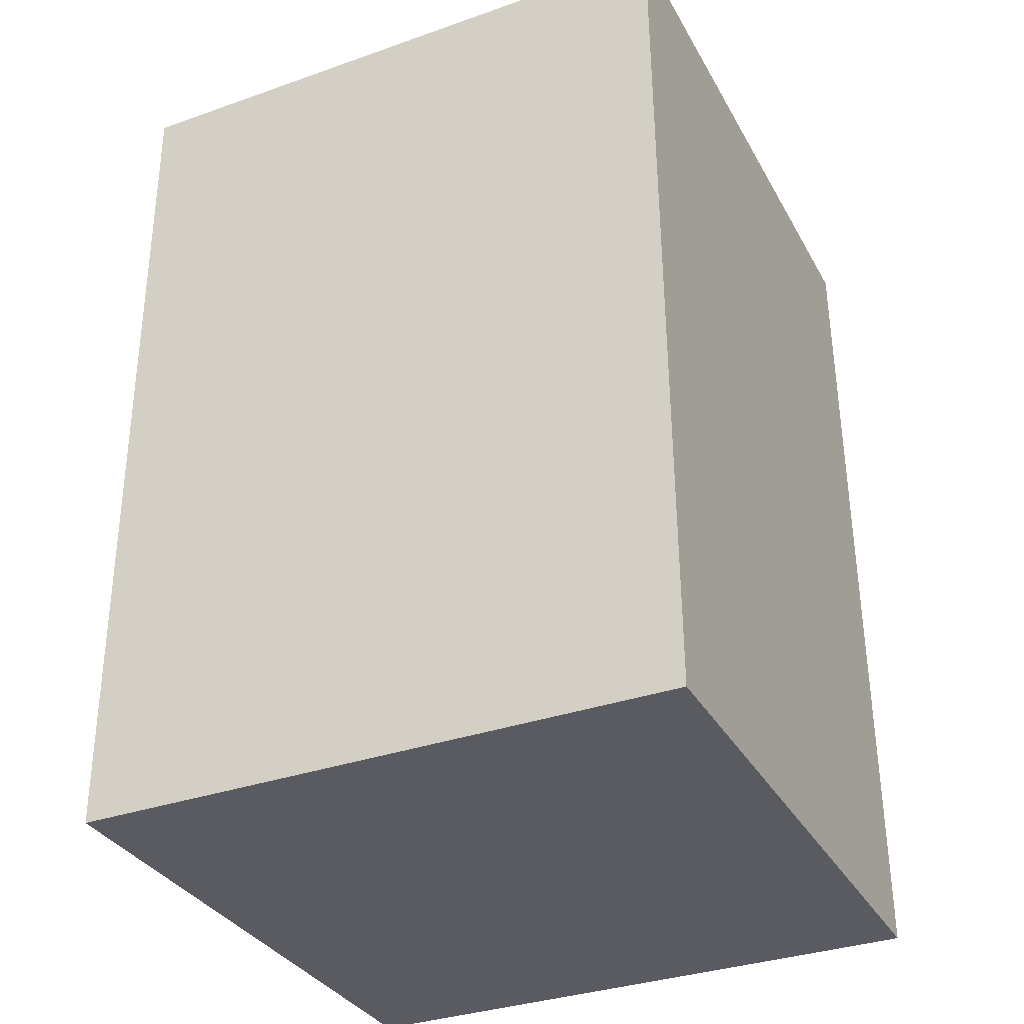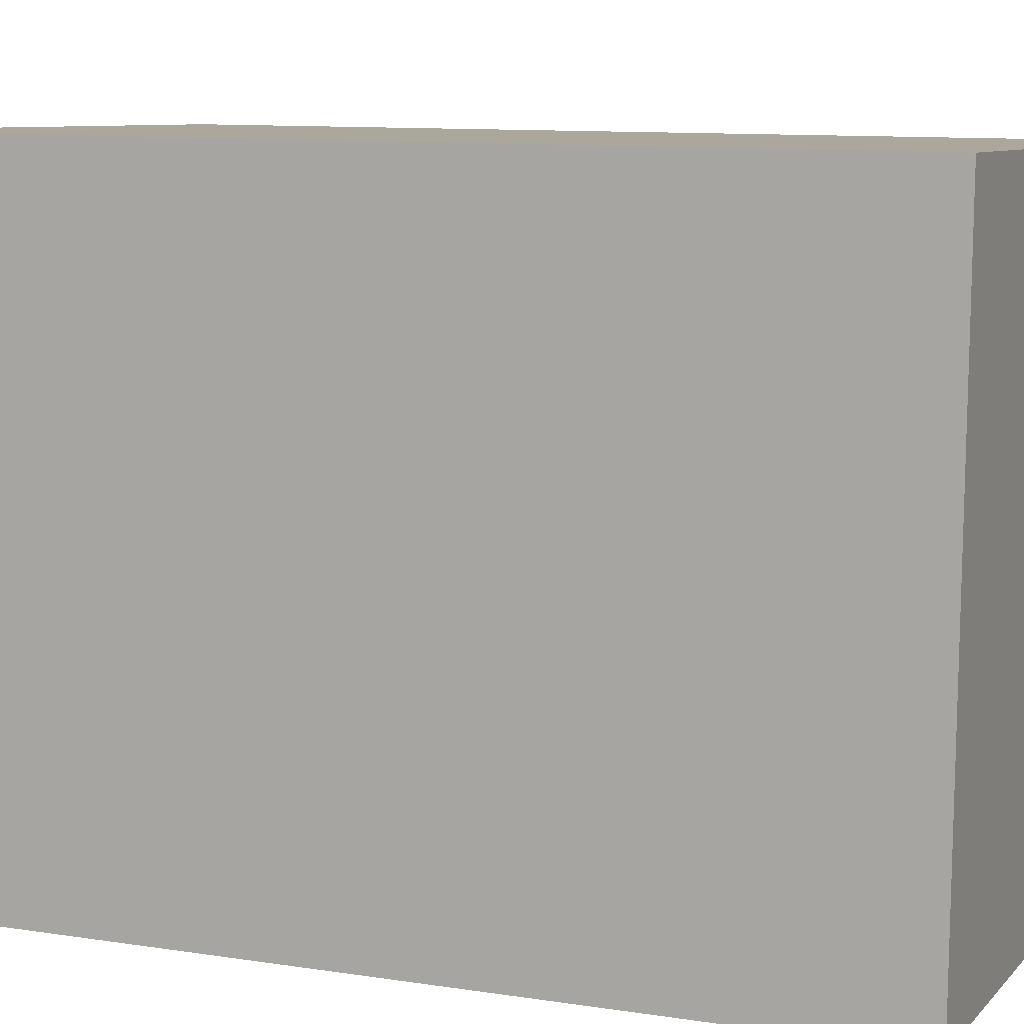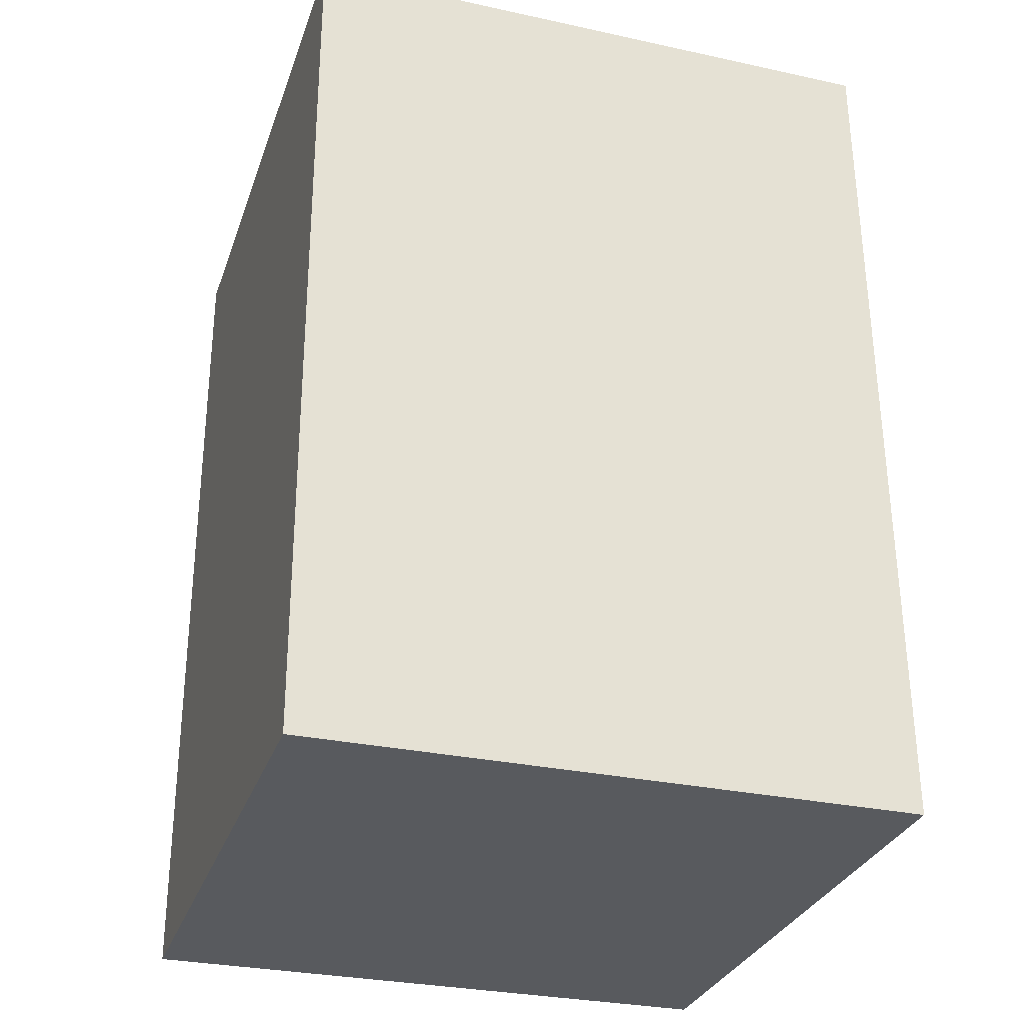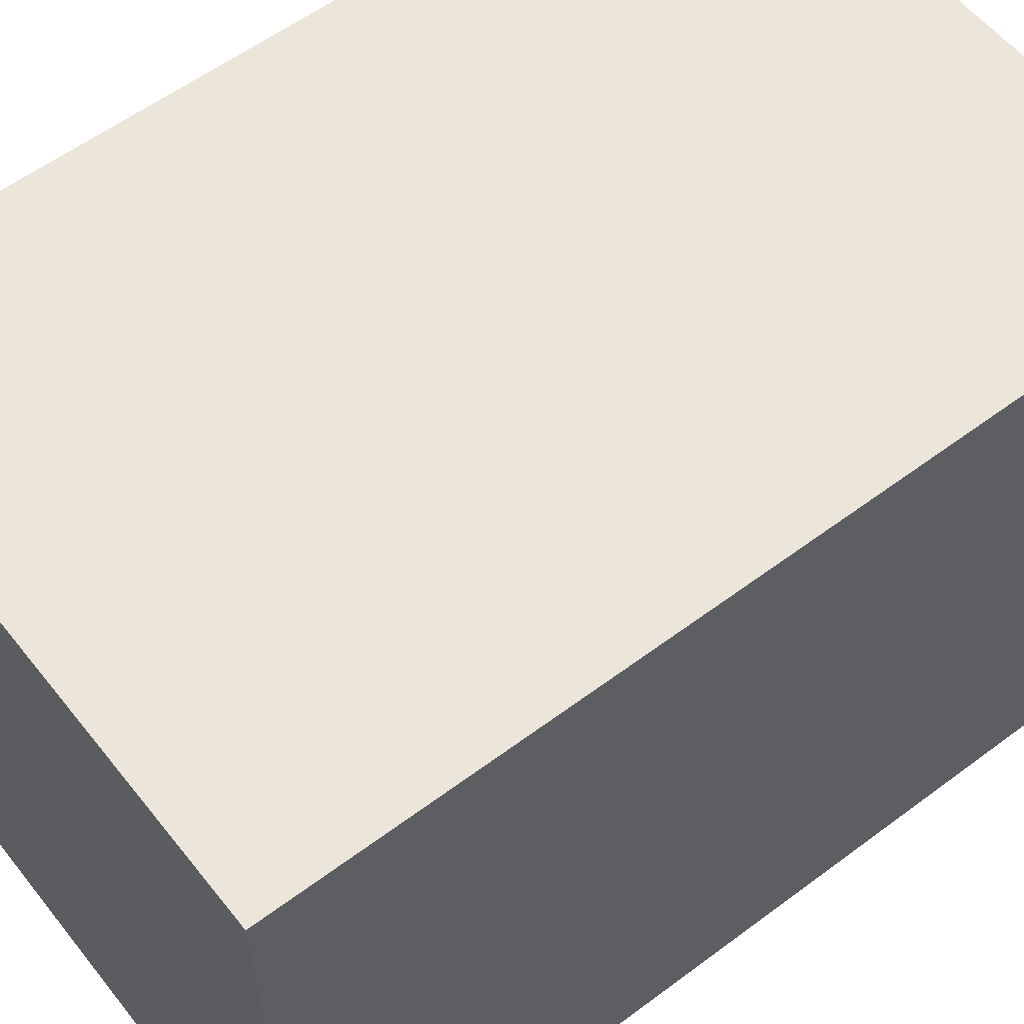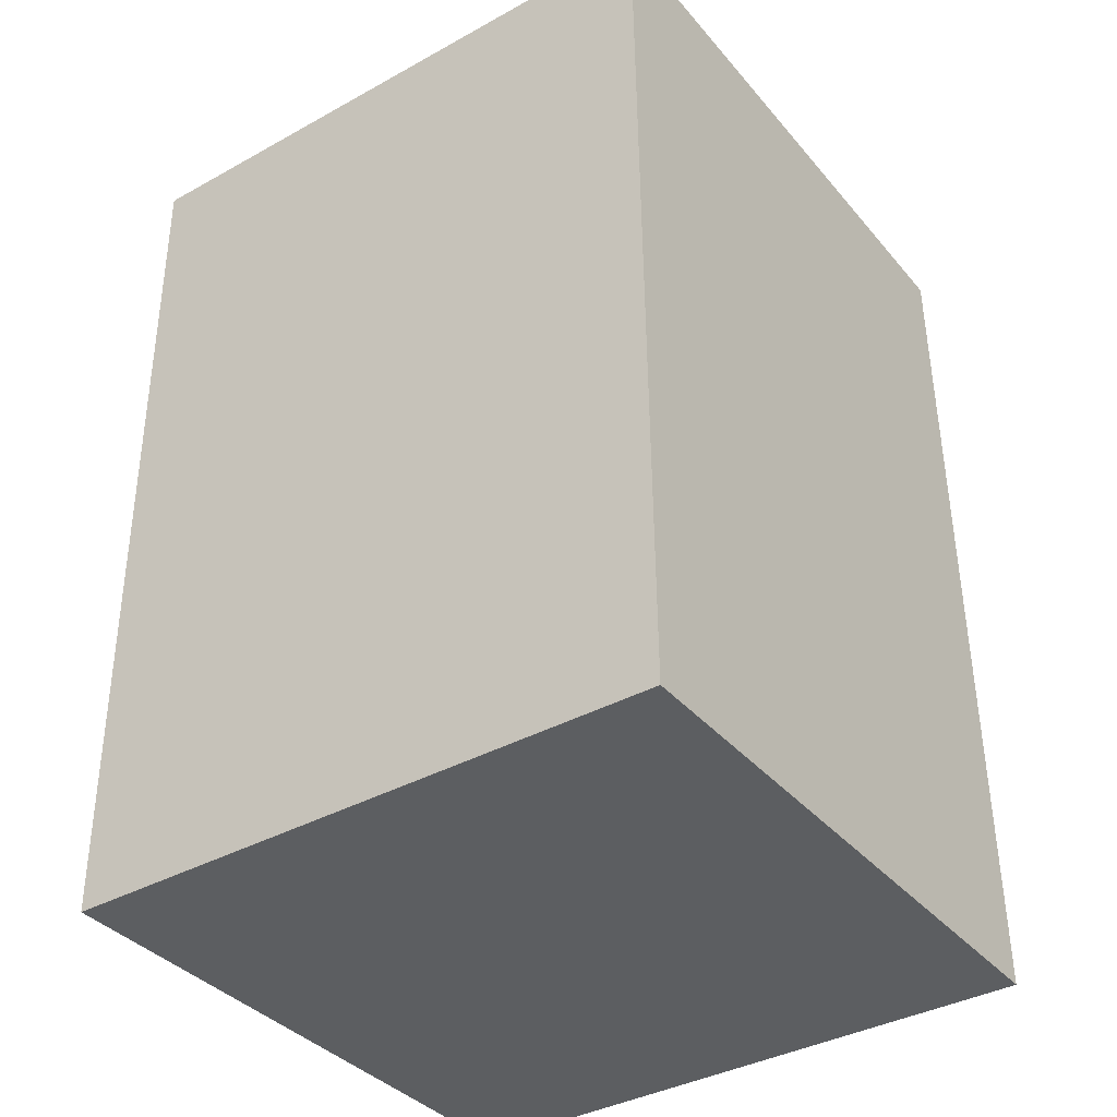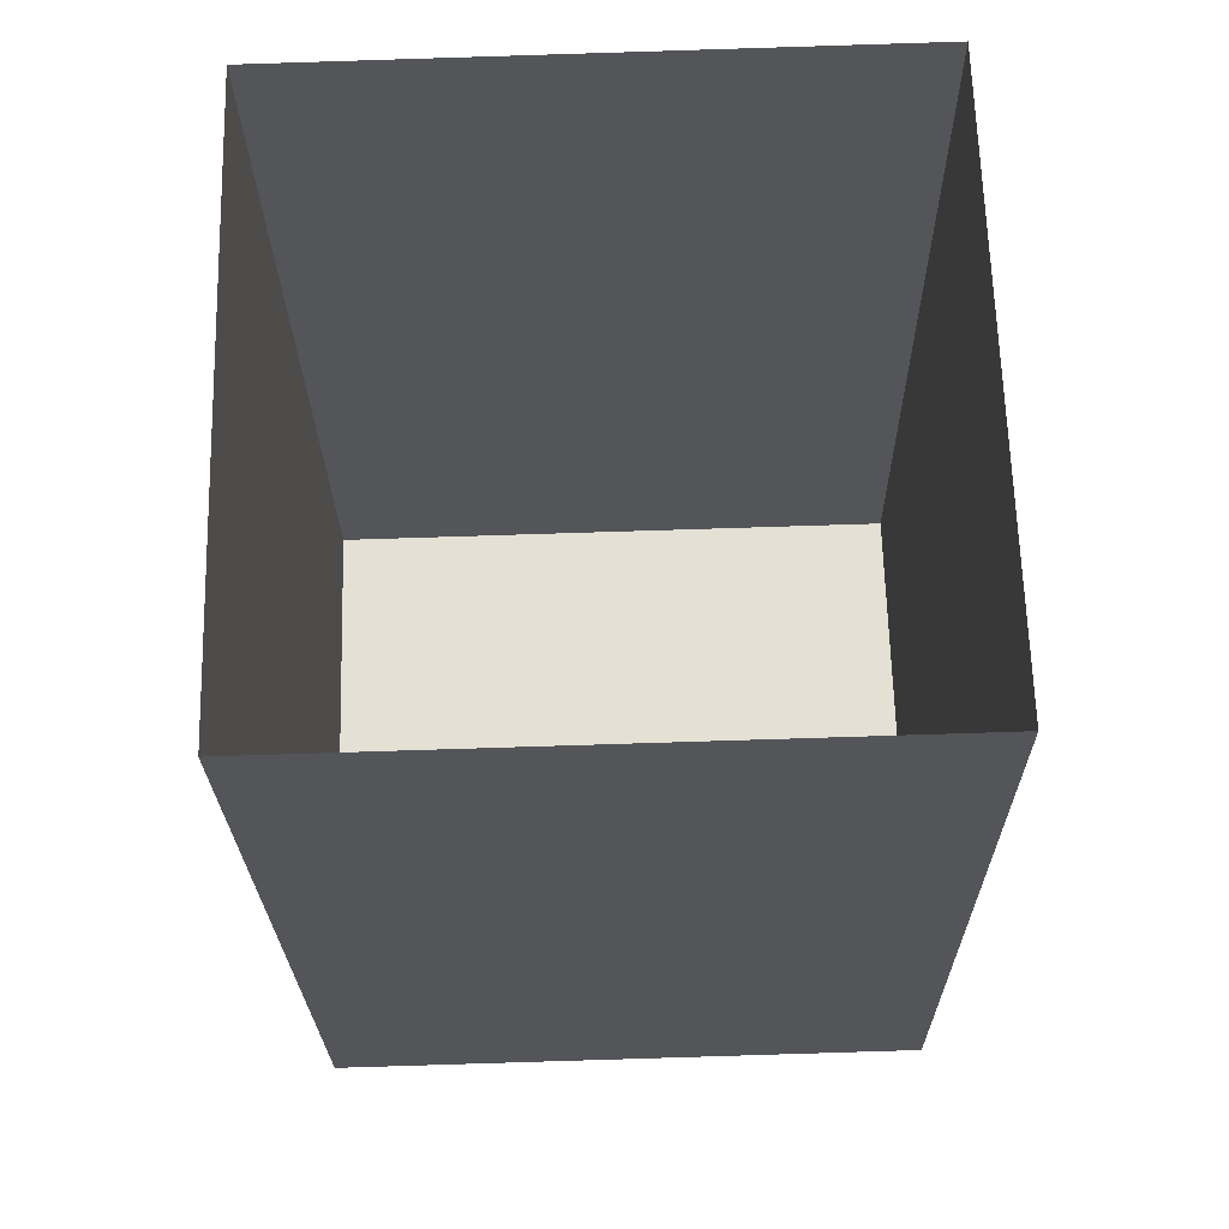
<metadata>
{"format":"obj","ext":"obj","renderer":"f3d","projection":"perspective","resolution":1024,"background":"white","views":[{"elev":-34.2,"azim":25.3,"up":"+Y"},{"elev":7.9,"azim":-67.8,"up":"+Z"},{"elev":-29.9,"azim":162.4,"up":"+Y"},{"elev":56.5,"azim":52.2,"up":"+Z"},{"elev":-38.0,"azim":35.0,"up":"+Y"},{"elev":65.7,"azim":88.4,"up":"+Y"}]}
</metadata>
<code>
o Cube.001
v -0.2064 0.2999 0.2102
v -0.2065 0.3055 -0.2027
v -0.2065 -0.3055 0.2027
v -0.2065 -0.3003 -0.2104
v 0.2065 0.3003 0.2104
v 0.2065 0.3055 -0.2027
v 0.2065 -0.3055 0.2027
v 0.2065 -0.3003 -0.2104
f 1 2 4 3
f 3 4 8 7
f 7 8 6 5
f 3 7 5 1
f 8 4 2 6

</code>
